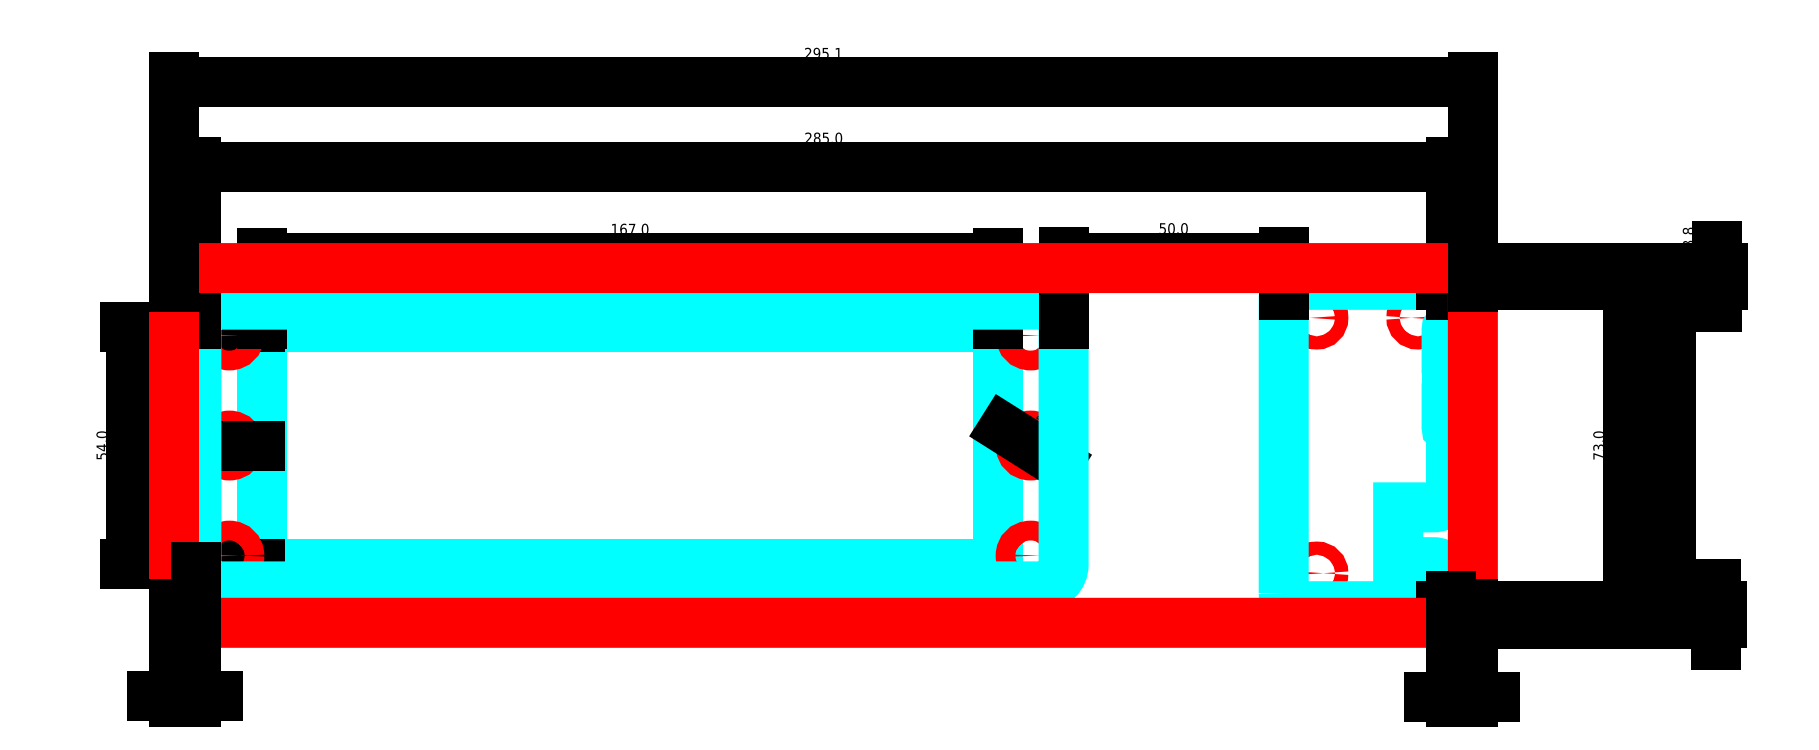
<metadata>
{"format":"dxf","ext":"dxf","renderer":"ezdxf+matplotlib","layout":"modelspace","background":"white","min_lineweight":24,"dpi":150}
</metadata>
<code>
0
SECTION
2
ENTITIES
0
LWPOLYLINE
8
Etch
90
    5
70
    1
43
0
10
30
20
30
10
197
20
30
10
197
20
84
10
30
20
84
10
30
20
84
0
CIRCLE
8
Cut
10
204.5
20
57
40
2.25
0
CIRCLE
8
Cut
10
22.5
20
57
40
2.25
0
DIMENSION
8
Dimensions
2
*D1
10
0.1279
20
30
30
0
11
-6.122
21
57
31
0
70
   32
71
    5
72
    0
3
Standard
53
0
210
0
220
0
230
1
13
30
23
84
33
0
14
30
24
30
34
0
50
90
0
DIMENSION
8
Dimensions
2
*D2
10
8.311
20
30
30
0
11
2.061
21
43.5
31
0
70
   32
71
    5
72
    0
3
Standard
53
0
210
0
220
0
230
1
13
30
23
57
33
0
14
30
24
30
34
0
50
90
0
CIRCLE
8
Cut
10
22.5
20
82
40
2.25
0
CIRCLE
8
Cut
10
22.5
20
32
40
2.25
0
CIRCLE
8
Cut
10
204.5
20
32
40
2.25
0
CIRCLE
8
Cut
10
204.5
20
82
40
2.25
0
DIMENSION
8
Dimensions
2
*D3
10
197
20
99.55
30
0
11
113.5
21
105.8
31
0
70
   32
71
    5
72
    0
3
Standard
53
0
210
0
220
0
230
1
13
30
23
84
33
0
14
197
24
84
34
0
0
DIMENSION
8
Dimensions
2
*D4
10
202.6
20
58.2
30
0
11
207.8
21
62.29
31
0
70
   35
71
    5
3
Standard
53
0
210
0
220
0
230
1
15
206.4
25
55.8
35
0
40
0
0
INSERT
8
Dimensions
2
caseplans
10
234.2
20
25.01
30
0
41
1
42
1
43
0
50
0
70
    1
71
    1
44
0
45
0
0
LWPOLYLINE
8
Etch
90
    9
70
    1
43
0
10
20
20
25
10
207
20
25
42
0.4142
10
212
20
30
10
212
20
84
42
0.4142
10
207
20
89
10
20
20
89
42
0.4142
10
15
20
84
10
15
20
30
42
0.4142
10
15
20
30
42
0.4142
0
LWPOLYLINE
8
Cut
90
    2
70
    1
43
0
10
271
20
28
42
-1
10
268
20
28
42
-1
0
LWPOLYLINE
8
Cut
90
    2
70
    1
43
0
10
294
20
28
42
-1
10
291
20
28
42
-1
0
LWPOLYLINE
8
Cut
90
    2
70
    1
43
0
10
268
20
86
42
-1
10
271
20
86
42
-1
0
LWPOLYLINE
8
Cut
90
    2
70
    1
43
0
10
291
20
86
42
-1
10
294
20
86
42
-1
0
LWPOLYLINE
8
Etch
90
   27
70
    1
43
0
10
262
20
23.5
42
0.4142
10
265
20
20.5
10
297
20
20.5
42
0.4142
10
300
20
23.5
10
300
20
26.5
42
0.4142
10
296
20
30.5
10
288
20
30.5
10
288
20
42.96
10
296
20
42.96
42
0.4142
10
300
20
46.96
10
300
20
60.25
42
0.4142
10
299.5
20
60.75
42
-0.4142
10
299
20
61.25
10
299
20
70.5
42
-0.4142
10
299.5
20
71
42
0.4142
10
300
20
71.5
10
300
20
73
42
0.4142
10
299.5
20
73.5
42
-0.4142
10
299
20
74
10
299
20
83.25
42
-0.4142
10
299.5
20
83.75
42
0.4142
10
300
20
84.25
10
300
20
90.5
42
0.4142
10
297
20
93.5
10
265
20
93.5
42
0.4142
10
262
20
90.5
10
262
20
90.5
0
DIMENSION
8
Dimensions
2
*D5
10
262
20
99.7
30
0
11
237
21
105.9
31
0
70
   32
71
    5
3
Standard
53
0
210
0
220
0
230
1
13
212
23
84
33
0
14
262
24
90.5
34
0
0
DIMENSION
8
Dimensions
2
*D6
10
340.1
20
20.5
30
0
11
333.9
21
57
31
0
70
   32
71
    5
3
Standard
53
0
210
0
220
0
230
1
13
297
23
93.5
33
0
14
297
24
20.5
34
0
50
90
0
DIMENSION
8
Dimensions
2
*D7
10
300
20
120.3
30
0
11
157.5
21
126.5
31
0
70
   32
71
    5
3
Standard
53
0
210
0
220
0
230
1
13
15
23
84
33
0
14
300
24
90.5
34
0
0
DIMENSION
8
Dimensions
2
*D8
10
349.9
20
16.53
30
0
11
343.7
21
56.82
31
0
70
   32
71
    5
3
Standard
53
0
210
0
220
0
230
1
13
305
23
97.11
33
0
14
305
24
16.53
34
0
50
90
0
DIMENSION
8
Dimensions
2
*D9
10
360.5
20
97.31
30
0
11
354.2
21
95.41
31
0
70
   32
71
    5
3
Standard
53
0
210
0
220
0
230
1
13
297
23
93.5
33
0
14
305
24
97.31
34
0
50
90
0
DIMENSION
8
Dimensions
2
*D10
10
360.3
20
20.5
30
0
11
354
21
18.61
31
0
70
   32
71
    5
3
Standard
53
0
210
0
220
0
230
1
13
305
23
16.73
33
0
14
297
24
20.5
34
0
50
90
0
LWPOLYLINE
8
Cut
90
    8
70
    1
43
0
10
300
20
16.73
10
14.92
20
16.73
42
-0.4142
10
9.918
20
21.73
10
9.918
20
92.31
42
-0.4142
10
14.92
20
97.31
10
300
20
97.31
42
-0.4142
10
305
20
92.31
10
305
20
21.73
42
-0.4142
0
DIMENSION
8
Dimensions
2
*D11
10
305
20
139.5
30
0
11
157.4
21
145.8
31
0
70
   32
71
    5
3
Standard
53
0
210
0
220
0
230
1
13
9.918
23
92.31
33
0
14
305
24
92.31
34
0
0
DIMENSION
8
Dimensions
2
*D12
10
305
20
-0.07084
30
0
11
302.5
21
6.179
31
0
70
   32
71
    5
3
Standard
53
0
210
0
220
0
230
1
13
300
23
23.5
33
0
14
305
24
21.73
34
0
0
DIMENSION
8
Dimensions
2
*D13
10
15
20
0
30
0
11
12.46
21
6.25
31
0
70
   32
71
    5
3
Standard
53
0
210
0
220
0
230
1
13
9.918
23
21.73
33
0
14
15
24
30
34
0
0
ENDSEC
0
EOF

</code>
